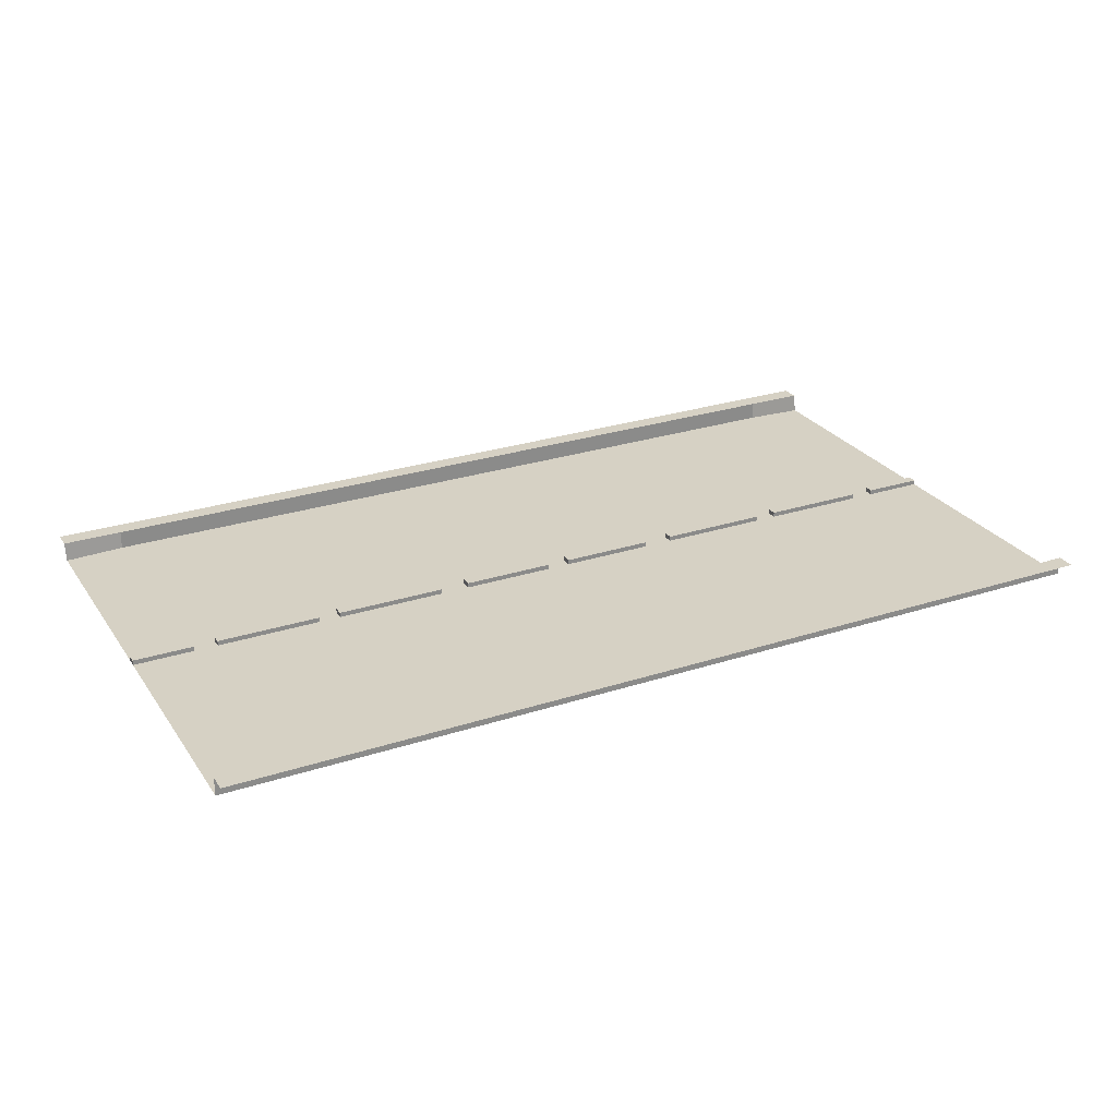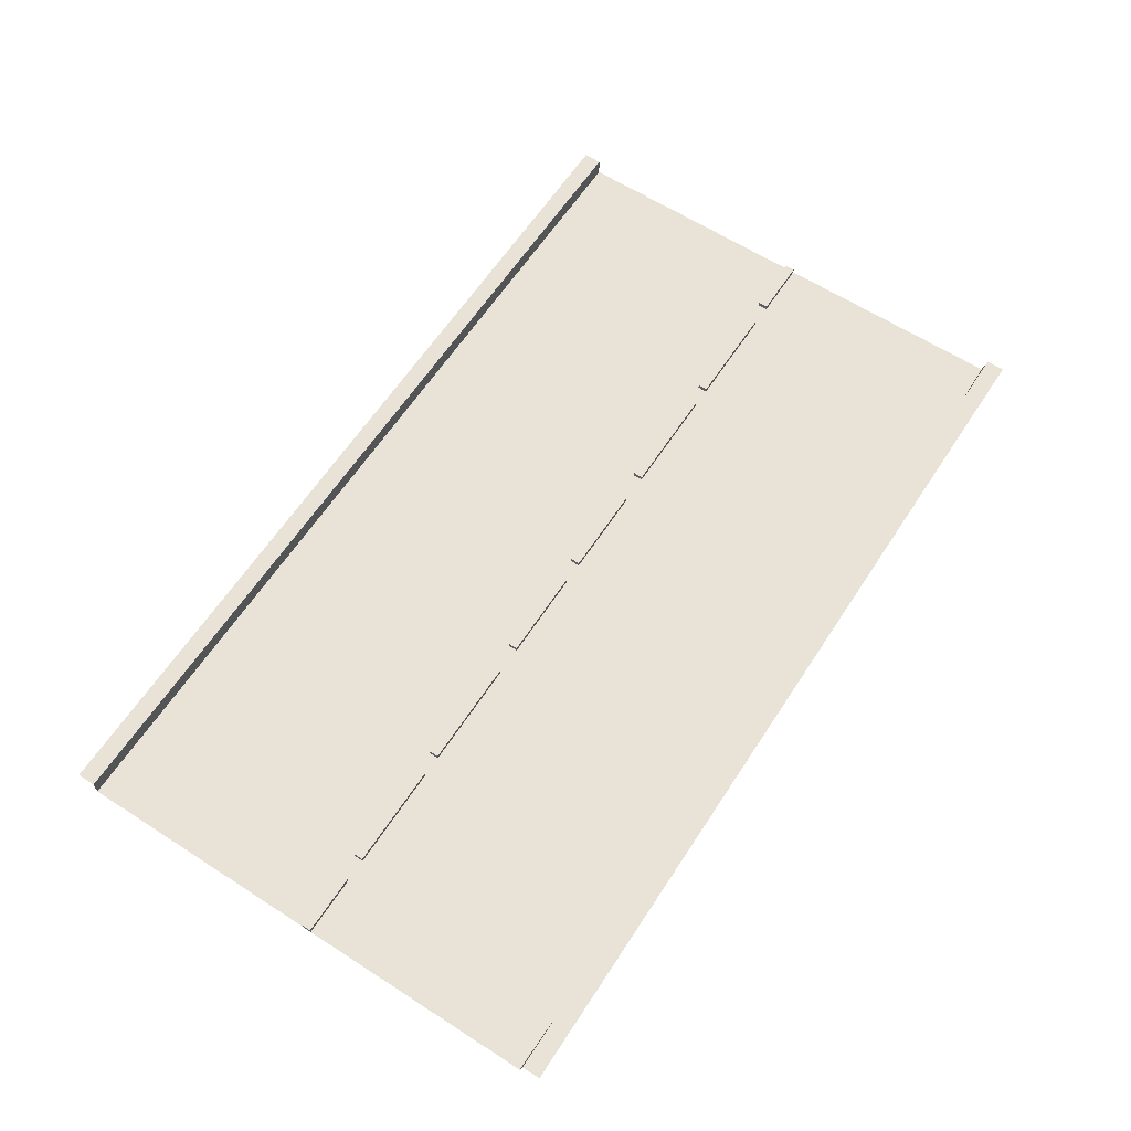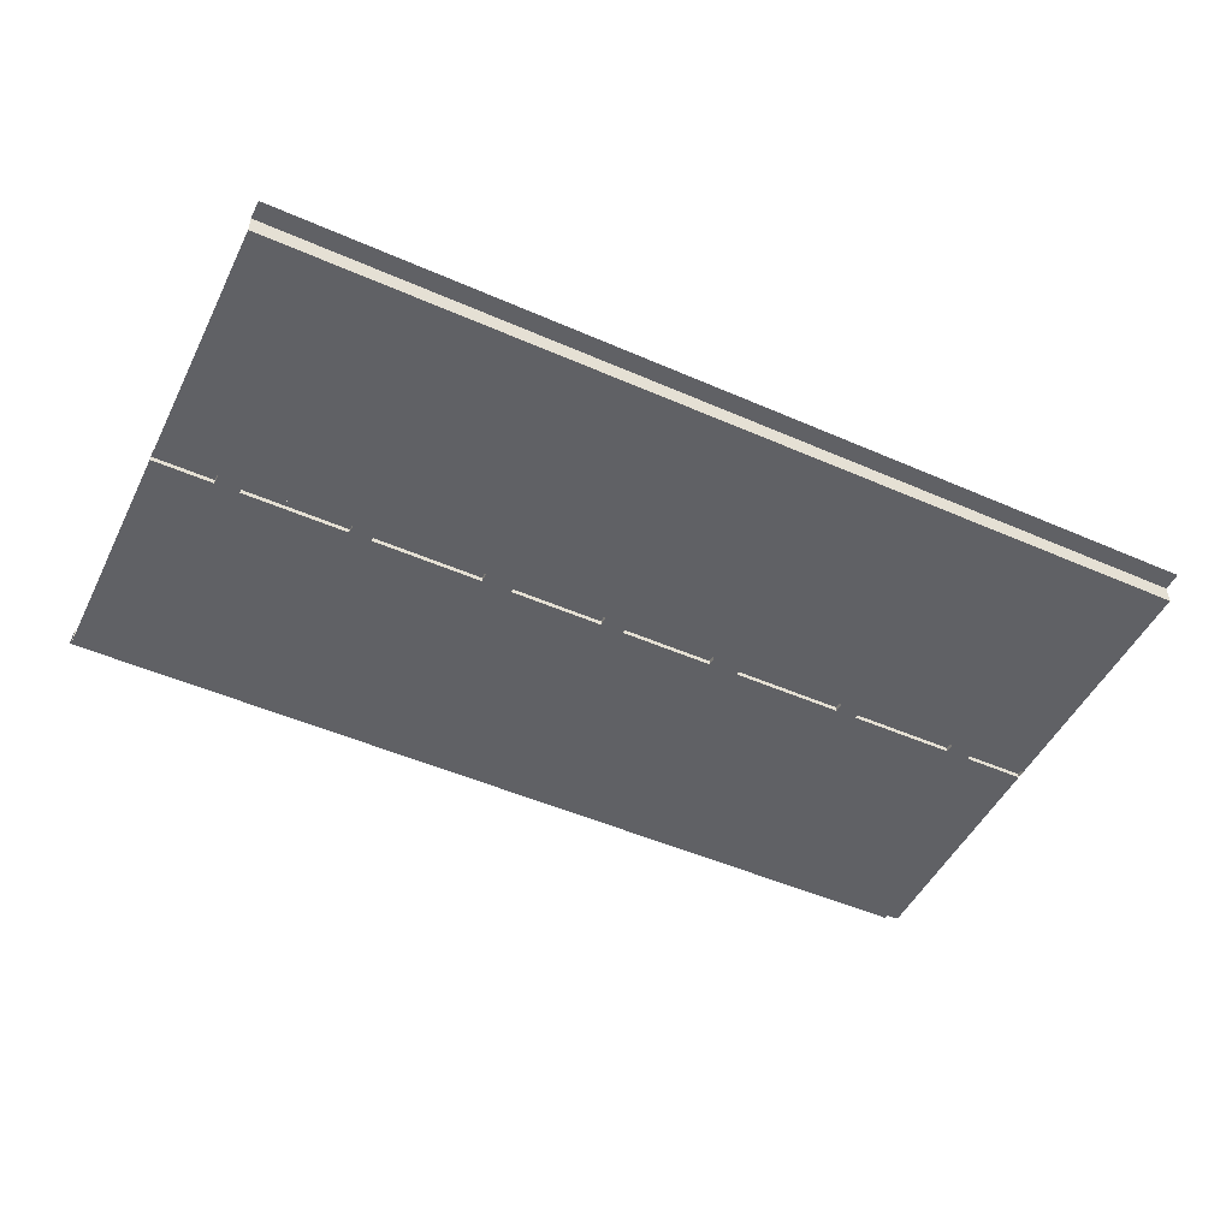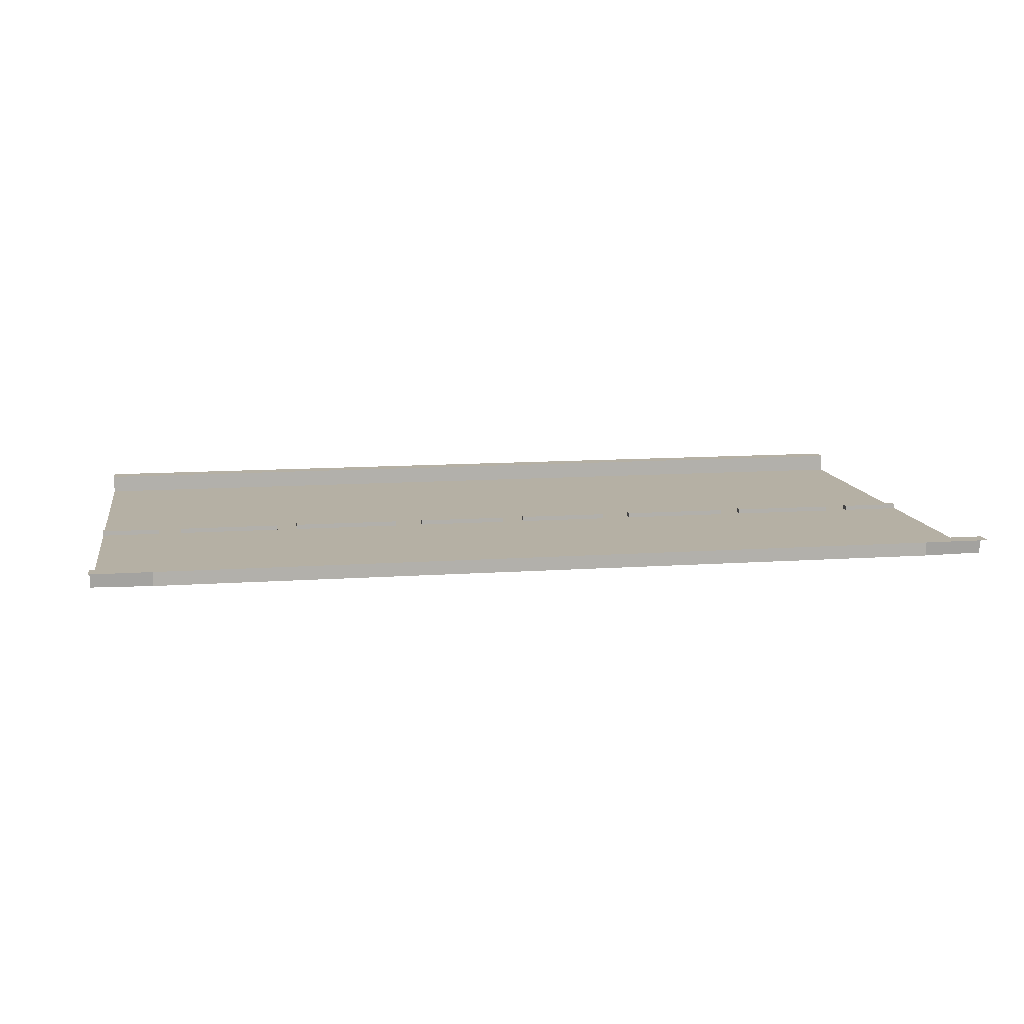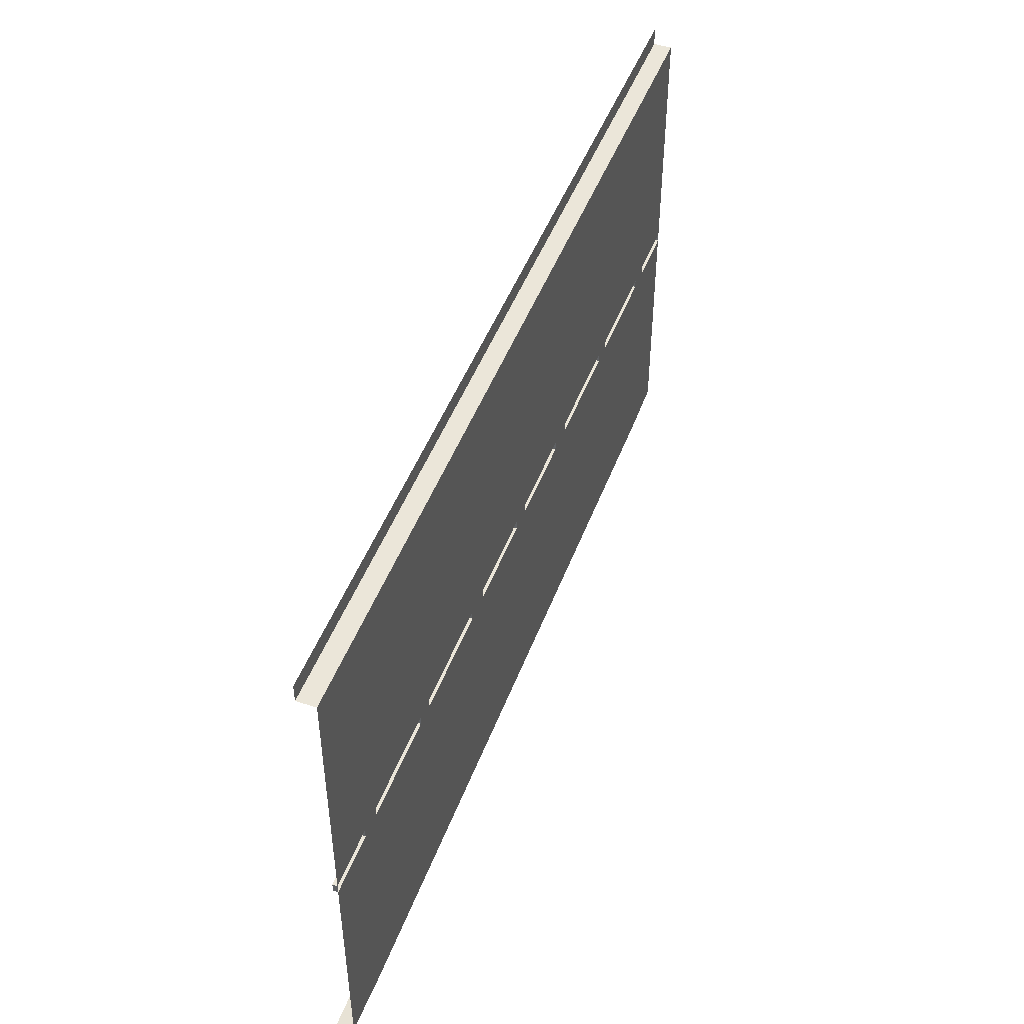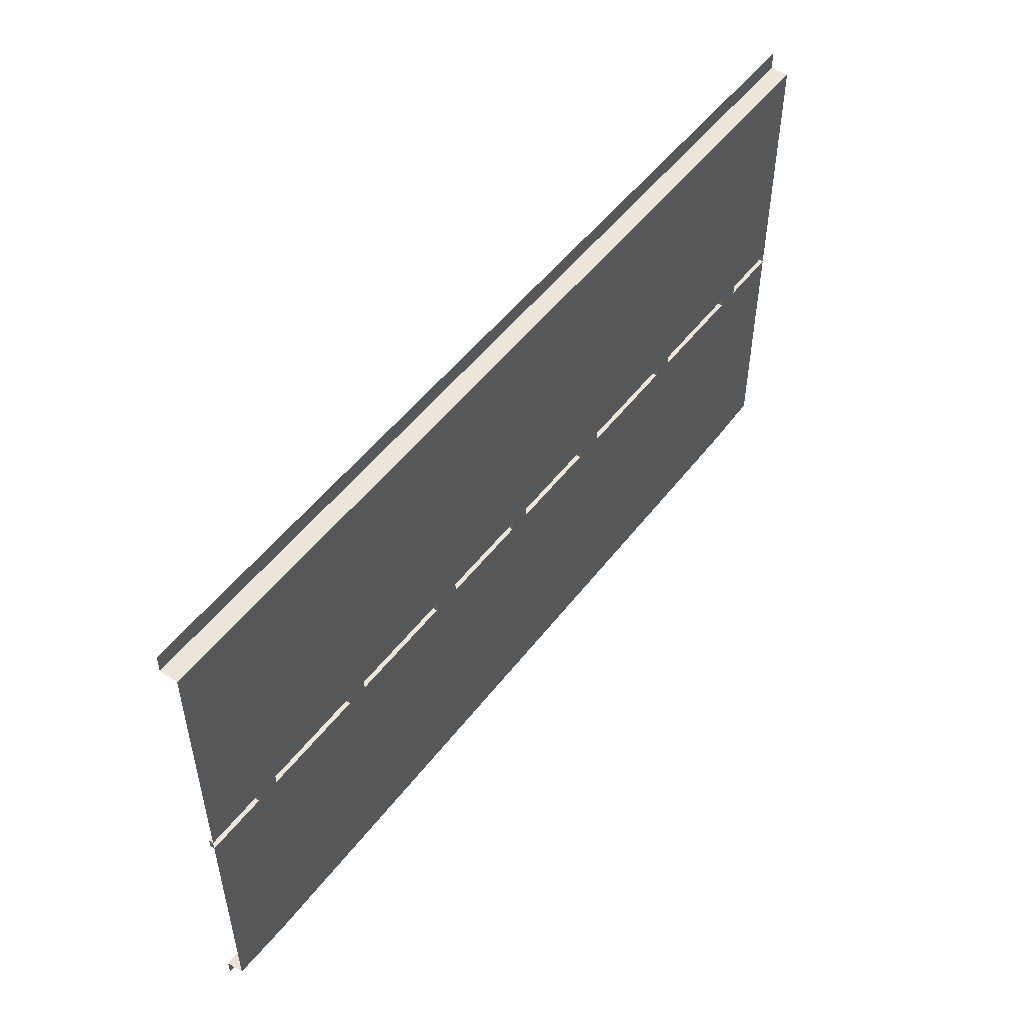
<metadata>
{"format":"obj","ext":"obj","renderer":"f3d","projection":"perspective","resolution":1024,"background":"white","views":[{"elev":26.8,"azim":-27.0,"up":"+Y"},{"elev":62.5,"azim":123.1,"up":"+Y"},{"elev":-49.2,"azim":-25.9,"up":"+Y"},{"elev":11.6,"azim":170.4,"up":"+Y"},{"elev":47.5,"azim":-69.9,"up":"+Z"},{"elev":51.1,"azim":-53.8,"up":"+Z"}]}
</metadata>
<code>
o Plane
v 5 -0 2.75
v 5 -0 -2.708
v 0 -0 2.75
v 0 -0 -2.75
v 5 0.2 2.75
v 5 0.2 -2.75
v 0 0.2 2.75
v 0 0.2 -2.75
v 5 0.2 2.95
v 0 0.2 2.95
v 5 0.2 -2.95
v 0 0.2 -2.95
v 2.291 0.2 -9.772
v 4.077 -0 2.75
v 4.34 -0 2.75
v 4.34 -0 -2.75
v 4.077 -0 -2.75
v 4.077 0.2 2.75
v 4.34 0.2 2.75
v 4.34 0.2 -2.75
v 4.077 0.2 -2.75
v 4.079 0.2 2.95
v 4.34 0.2 2.95
v 4.34 0.2 -2.95
v 4.077 0.2 -2.95
v 5 -0 0.006497
v 5 -0 -0.09806
v 0 -0 0.006497
v 0 -0 -0.09806
v 4.077 -0 0.006497
v 4.077 -0 -0.09806
v 4.34 -0 0.006497
v 4.34 -0 -0.09806
v 2.922 -0 -2.75
v 2.922 0.2 -2.75
v 2.922 0.2 -2.95
v 2.922 -0 2.75
v 2.922 0.2 2.75
v 2.922 0.2 2.95
v 2.922 -0 0.006497
v 2.922 -0 -0.09806
v 2.685 -0 -2.75
v 2.631 0.2 -2.75
v 2.625 0.2 -2.95
v 2.685 -0 0.006497
v 2.685 -0 -0.09806
v 2.631 -0 2.75
v 2.631 0.2 2.75
v 2.631 0.2 2.95
v 1.475 -0 -2.75
v 1.475 0.2 -2.75
v 1.475 0.2 -2.95
v 1.475 -0 0.006497
v 1.475 -0 -0.09806
v 1.475 -0 2.75
v 1.475 0.2 2.75
v 1.475 0.2 2.95
v 1.147 -0 -2.75
v 1.147 0.2 -2.75
v 1.147 0.2 -2.95
v 1.147 -0 0.006497
v 1.147 -0 -0.09806
v 1.147 -0 2.75
v 1.147 0.2 2.75
v 1.147 0.2 2.95
v 0.1259 -0 -2.75
v 0.1259 0.2 -2.75
v 0.1259 0.2 -2.95
v 0.1259 -0 0.006497
v 0.1259 -0 -0.09806
v 0.1259 -0 2.75
v 0.1259 0.2 2.75
v 0.1259 0.2 2.95
v 5 0.05233 0.006497
v 5 0.05233 -0.09806
v 4.077 0.05233 0.006497
v 4.077 0.05233 -0.09806
v 4.34 0.05233 0.006497
v 4.34 0.05233 -0.09806
v 2.922 0.05233 0.006497
v 2.922 0.05233 -0.09806
v 2.685 0.05233 0.006497
v 2.685 0.05233 -0.09806
v 1.475 0.05233 0.006497
v 1.475 0.05233 -0.09806
v 1.147 0.05233 0.006497
v 1.147 0.05233 -0.09806
v 0.1259 0.05233 0.006497
v 0.1259 0.05233 -0.09806
v -5 -0 2.75
v -5 -0 -2.708
v -5 0.2 2.75
v -5 0.2 -2.75
v -5 0.2 2.95
v -5 0.2 -2.95
v -2.291 0.2 -9.772
v -4.077 -0 2.75
v -4.34 -0 2.75
v -4.34 -0 -2.75
v -4.077 -0 -2.75
v -4.077 0.2 2.75
v -4.34 0.2 2.75
v -4.34 0.2 -2.75
v -4.077 0.2 -2.75
v -4.079 0.2 2.95
v -4.34 0.2 2.95
v -4.34 0.2 -2.95
v -4.077 0.2 -2.95
v -5 -0 0.006497
v -5 -0 -0.09806
v -4.077 -0 0.006497
v -4.077 -0 -0.09806
v -4.34 -0 0.006497
v -4.34 -0 -0.09806
v -2.922 -0 -2.75
v -2.922 0.2 -2.75
v -2.922 0.2 -2.95
v -2.922 -0 2.75
v -2.922 0.2 2.75
v -2.922 0.2 2.95
v -2.922 -0 0.006497
v -2.922 -0 -0.09806
v -2.685 -0 -2.75
v -2.631 0.2 -2.75
v -2.625 0.2 -2.95
v -2.685 -0 0.006497
v -2.685 -0 -0.09806
v -2.631 -0 2.75
v -2.631 0.2 2.75
v -2.631 0.2 2.95
v -1.475 -0 -2.75
v -1.475 0.2 -2.75
v -1.475 0.2 -2.95
v -1.475 -0 0.006497
v -1.475 -0 -0.09806
v -1.475 -0 2.75
v -1.475 0.2 2.75
v -1.475 0.2 2.95
v -1.147 -0 -2.75
v -1.147 0.2 -2.75
v -1.147 0.2 -2.95
v -1.147 -0 0.006497
v -1.147 -0 -0.09806
v -1.147 -0 2.75
v -1.147 0.2 2.75
v -1.147 0.2 2.95
v -0.1259 -0 -2.75
v -0.1259 0.2 -2.75
v -0.1259 0.2 -2.95
v -0.1259 -0 0.006497
v -0.1259 -0 -0.09806
v -0.1259 -0 2.75
v -0.1259 0.2 2.75
v -0.1259 0.2 2.95
v -5 0.05233 0.006497
v -5 0.05233 -0.09806
v -4.077 0.05233 0.006497
v -4.077 0.05233 -0.09806
v -4.34 0.05233 0.006497
v -4.34 0.05233 -0.09806
v -2.922 0.05233 0.006497
v -2.922 0.05233 -0.09806
v -2.685 0.05233 0.006497
v -2.685 0.05233 -0.09806
v -1.475 0.05233 0.006497
v -1.475 0.05233 -0.09806
v -1.147 0.05233 0.006497
v -1.147 0.05233 -0.09806
v -0.1259 0.05233 0.006497
v -0.1259 0.05233 -0.09806
f 71 3 7 72
f 1 15 19 5
f 15 14 18 19
f 34 17 21 35
f 17 16 20 21
f 2 6 20 16
f 41 31 17 34
f 31 33 16 17
f 27 2 16 33
f 15 1 26 32
f 14 15 32 30
f 30 32 33 31
f 37 14 30 40
f 41 40 80 81
f 33 32 78 79
f 45 40 41 46
f 47 37 40 45
f 46 41 34 42
f 42 34 35 43
f 14 37 38 18
f 50 42 43 51
f 54 46 42 50
f 55 47 45 53
f 31 41 81 77
f 37 47 48 38
f 61 53 54 62
f 63 55 53 61
f 62 54 50 58
f 58 50 51 59
f 47 55 56 48
f 66 58 59 67
f 70 62 58 66
f 71 63 61 69
f 40 30 76 80
f 55 63 64 56
f 28 69 70 29
f 3 71 69 28
f 29 70 66 4
f 4 66 67 8
f 63 71 72 64
f 54 53 84 85
f 70 69 88 89
f 32 26 74 78
f 26 27 75 74
f 27 33 79 75
f 53 45 82 84
f 69 61 86 88
f 46 54 85 83
f 62 70 89 87
f 45 46 83 82
f 61 62 87 86
f 30 31 77 76
f 152 153 7 3
f 90 92 102 98
f 98 102 101 97
f 115 116 104 100
f 100 104 103 99
f 91 99 103 93
f 122 115 100 112
f 112 100 99 114
f 110 114 99 91
f 98 113 109 90
f 97 111 113 98
f 111 112 114 113
f 118 121 111 97
f 122 162 161 121
f 114 160 159 113
f 126 127 122 121
f 128 126 121 118
f 127 123 115 122
f 123 124 116 115
f 97 101 119 118
f 131 132 124 123
f 135 131 123 127
f 136 134 126 128
f 112 158 162 122
f 118 119 129 128
f 142 143 135 134
f 144 142 134 136
f 143 139 131 135
f 139 140 132 131
f 128 129 137 136
f 147 148 140 139
f 151 147 139 143
f 152 150 142 144
f 121 161 157 111
f 136 137 145 144
f 28 29 151 150
f 3 28 150 152
f 29 4 147 151
f 4 8 148 147
f 144 145 153 152
f 135 166 165 134
f 151 170 169 150
f 113 159 155 109
f 109 155 156 110
f 110 156 160 114
f 134 165 163 126
f 150 169 167 142
f 127 164 166 135
f 143 168 170 151
f 126 163 164 127
f 142 167 168 143
f 111 157 158 112
f 80 76 77 81
f 78 74 75 79
f 84 82 83 85
f 88 86 87 89
f 161 162 158 157
f 159 160 156 155
f 165 166 164 163
f 169 170 168 167
f 72 7 10 73
f 35 21 25 36
f 21 20 24 25
f 6 11 24 20
f 5 19 23 9
f 19 18 22 23
f 43 35 36 44
f 18 38 39 22
f 51 43 44 52
f 38 48 49 39
f 59 51 52 60
f 48 56 57 49
f 67 59 60 68
f 56 64 65 57
f 8 67 68 12
f 64 72 73 65
f 153 154 10 7
f 116 117 108 104
f 104 108 107 103
f 93 103 107 95
f 92 94 106 102
f 102 106 105 101
f 124 125 117 116
f 101 105 120 119
f 132 133 125 124
f 119 120 130 129
f 140 141 133 132
f 129 130 138 137
f 148 149 141 140
f 137 138 146 145
f 8 12 149 148
f 145 146 154 153

</code>
